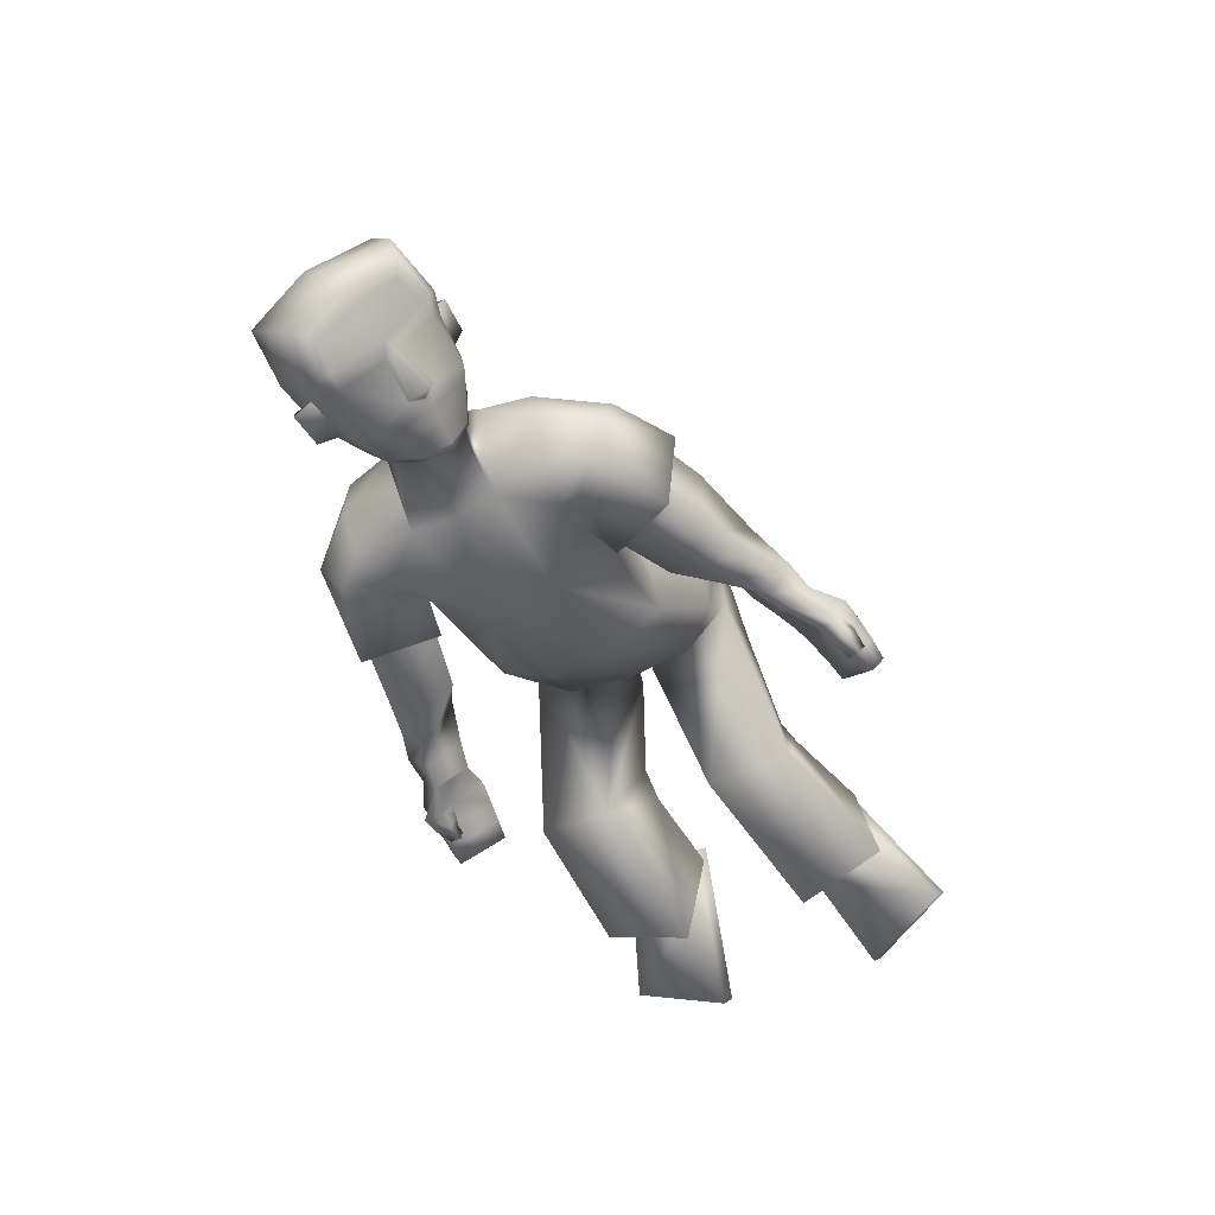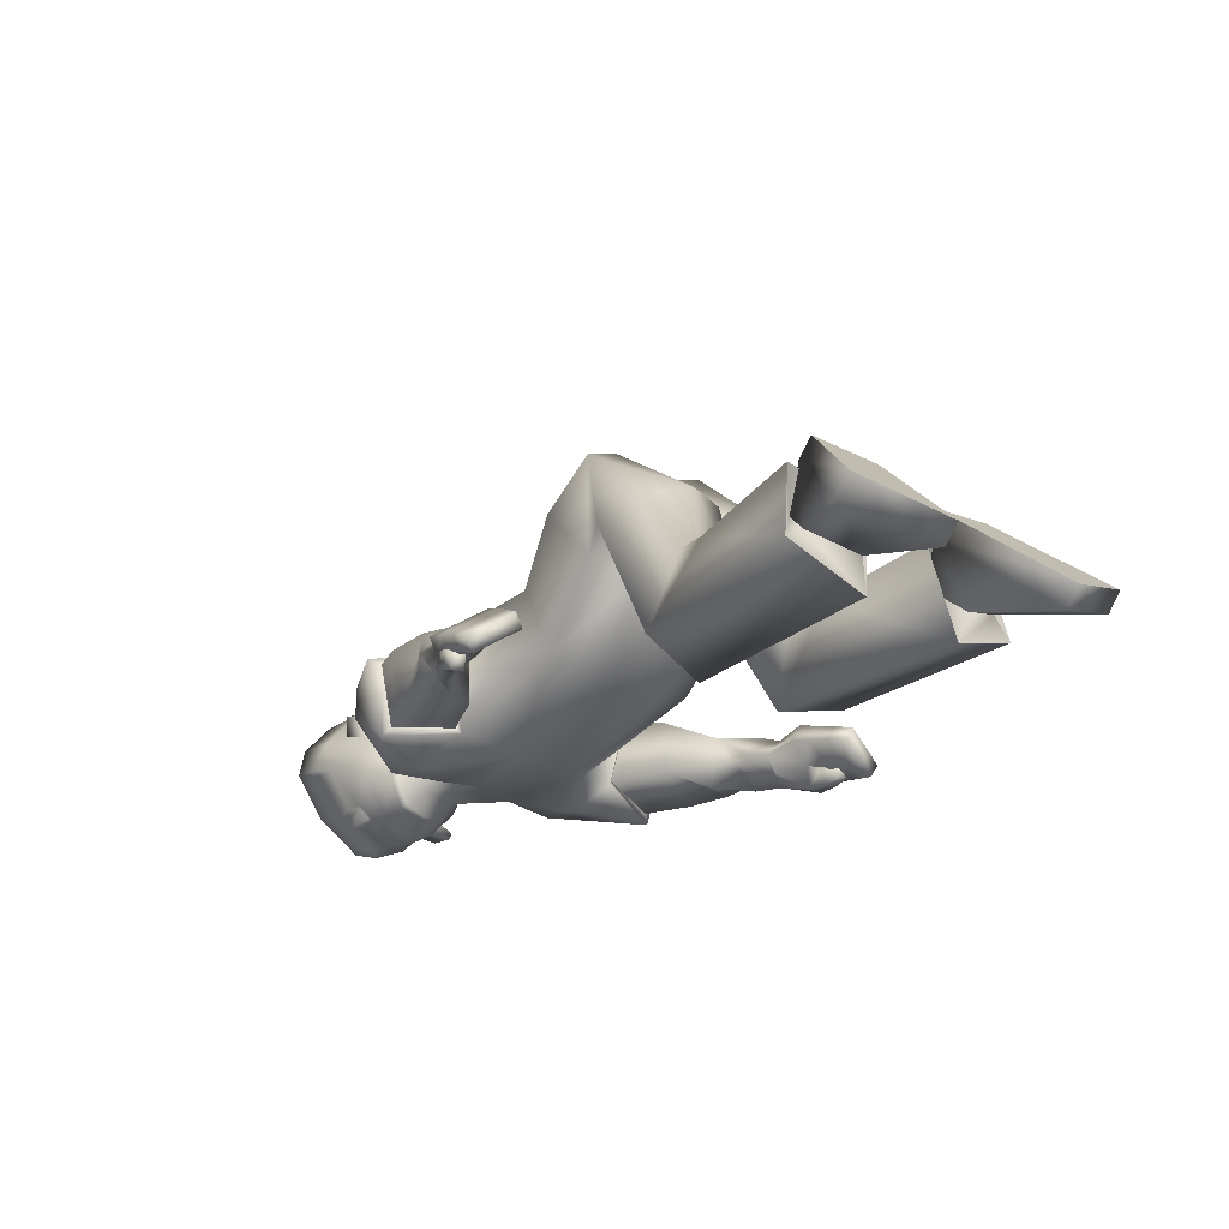
<metadata>
{"format":"obj","ext":"obj","renderer":"f3d","projection":"perspective","resolution":1024,"background":"white","views":[{"elev":-50.6,"azim":121.0,"up":"+Y"},{"elev":-26.7,"azim":-130.5,"up":"+Y"}]}
</metadata>
<code>
v 0.6078 0.01019 -0.08278
v 0.6541 0.011 -0.08864
v 0.6281 0.07773 -0.1316
v 0.6452 -0.01622 -0.01022
v 0.6401 0.0299 -0.07204
v 0.5177 0.1485 0.1673
v -0.0636 0.4413 0.1704
v 0.4719 0.01617 0.1722
v -0.08671 0.2948 0.1909
v 0.07073 0.1177 0.1576
v 0.3137 0.05192 0.1431
v 0.1403 0.2587 0.1509
v 0.3792 0.2168 0.1841
v -0.101 0.2338 0.03404
v 0.5337 0.1561 0.07614
v -0.05191 0.4469 0.004776
v 0.4625 0.01997 0.07377
v 0.0524 0.07834 0.07171
v 0.2658 0.01133 0.06616
v 0.1517 0.2772 0.04242
v 0.3749 0.2491 0.04088
v 0.04466 0.3736 0.1704
v -0.05218 0.2602 0.1842
v -0.09545 0.2102 0.125
v 0.07133 0.4008 0.07443
v -0.744 -0.01296 0.1826
v -0.702 0.04669 0.3412
v -0.5303 0.2009 0.242
v -0.5365 0.1796 0.1158
v -0.1997 -0.01424 0.1123
v -0.2153 0.02392 0.2523
v -0.3218 0.1591 0.2285
v -0.34 0.1307 0.08704
v -0.5657 0.04675 0.1674
v -0.4989 0.1201 0.2434
v -0.5432 0.07956 0.2595
v -0.5053 0.1021 0.1455
v -0.5331 0.0491 0.3077
v -0.545 0.1558 0.1066
v -0.5557 -0.008525 0.1527
v -0.5239 0.1903 0.2681
v -0.7725 0.01675 0.179
v -0.7305 0.0764 0.3376
v -0.5588 0.2306 0.2384
v -0.565 0.2093 0.1122
v -0.1742 0.02559 0.317
v -0.1542 -0.01665 0.3962
v -0.1513 -0.04121 0.3813
v -0.171 0.000213 0.3036
v 0.2394 0.09981 0.3124
v 0.1982 0.131 0.2158
v 0.1653 0.01807 0.1931
v 0.2065 -0.01117 0.2901
v -0.1054 -0.009167 0.3488
v -0.0366 -0.03576 0.3475
v -0.1066 -0.006363 0.3689
v -0.03366 -0.03516 0.3797
v 0.8284 0.01978 -0.004477
v 0.5796 -0.001779 -0.03015
v 0.6041 0.1245 0.08094
v 0.5728 0.03605 0.02437
v 0.6682 -0.02488 -0.006704
v 0.7831 -0.005552 -0.002459
v 0.661 0.1497 0.1238
v 0.5526 0.1087 0.06724
v 0.732 0.01139 0.05099
v 0.6016 0.05505 0.06046
v 0.6024 0.01167 0.02613
v 0.6688 0.01887 0.04725
v 0.7511 -0.004599 0.002776
v 0.7446 0.02953 -0.07078
v 0.6814 -0.002047 -0.07327
v 0.2753 0.1456 0.1939
v 0.3009 -0.003441 0.2643
v 0.3034 0.1087 0.2982
v 0.2726 0.02405 0.1572
v 0.2709 0.1639 0.1906
v 0.3084 -0.02054 0.2746
v 0.3161 0.1167 0.3204
v 0.265 0.0138 0.1488
v -0.06686 0.06011 0.2988
v -0.04114 -0.01293 0.3798
v -0.0639 0.02537 0.2798
v -0.04333 0.01049 0.3919
v -0.006984 0.0177 0.2761
v 0.009375 0.01077 0.3573
v 0.01178 -0.02531 0.3275
v -0.008526 0.05195 0.3071
v 0.003358 -0.005724 0.3032
v -0.1047 -0.03148 0.3719
v -0.1612 -0.001768 0.3683
v -0.1582 -0.02674 0.3541
v -0.04825 -0.001126 0.3321
v -0.05213 0.02906 0.357
v -0.1035 -0.03447 0.3505
v 0.000756 0.02992 0.3317
v -0.1027 0.04866 0.3048
v -0.1385 0.03715 0.3109
v -0.07744 -0.0299 0.375
v -0.1144 -0.03553 0.3781
v -0.1353 0.00866 0.2957
v -0.09961 0.01704 0.2878
v -0.1172 -0.00754 0.3948
v -0.08028 0.001503 0.3934
v -0.08681 -0.01005 0.3382
v -0.1225 -0.01837 0.3462
v -0.08851 0.01884 0.3608
v -0.1249 0.00856 0.3646
v 0.03742 0.0297 0.2614
v 0.03585 0.07132 0.303
v 0.05805 0.0199 0.3556
v 0.05902 -0.02189 0.3115
v 0.09402 0.07467 0.2455
v 0.1331 -0.007179 0.3153
v 0.1151 0.08343 0.3228
v 0.1159 -0.01183 0.2578
v -0.06979 -0.03515 0.3783
v 0.4297 0.0132 0.2314
v 0.4268 0.1251 0.2805
v -0.07004 -0.03725 0.3513
v -0.07441 -0.002103 0.3766
v -0.07348 -0.005728 0.3421
v 0.5875 -0.005956 -0.03456
v 0.6764 0.02771 0.1025
v 0.6785 0.01614 0.09993
v 0.7312 0.03636 0.1075
v 0.7332 0.02479 0.1049
v 0.6612 0.003551 0.04251
v 0.7415 0.03036 0.05387
v 0.6787 0.06813 0.1065
v -0.2745 0.141 0.07553
v -0.2736 0.1607 0.2181
v 0.6649 0.04106 0.05191
v -0.1825 0.3039 0.1904
v -0.2057 0.2859 0.03824
v 0.7376 0.05254 0.05854
v 0.7709 0.007546 0.05838
v 0.7628 0.07947 0.116
v 0.858 0.09877 0.1038
v 0.7571 0.1639 0.1392
v 0.7888 -0.01336 0.00772
v 0.8701 0.04018 0.05598
v 0.8161 0.1675 0.1251
v 0.8584 0.01229 0.007849
v 0.5153 0.143 -0.1782
v -0.07644 0.4127 -0.1913
v 0.4708 0.01048 -0.182
v -0.1023 0.266 -0.191
v 0.06385 0.1058 -0.1488
v 0.3112 0.04785 -0.1543
v 0.1339 0.2491 -0.1555
v 0.3784 0.2131 -0.1941
v -0.02362 0.4297 -0.01376
v 0.4483 0.02444 -0.003523
v -0.1469 0.2498 0.005372
v 0.5199 0.1663 -0.007421
v 0.3735 0.2481 -0.006084
v 0.1507 0.2753 -0.003813
v 0.2646 0.01016 0.000241
v 0.05181 0.07571 0.005651
v -0.1055 0.2253 -0.02691
v 0.5308 0.1531 -0.0909
v -0.04908 0.4403 -0.03085
v 0.4595 0.0173 -0.08118
v 0.0495 0.07354 -0.06005
v 0.2633 0.008983 -0.06567
v 0.1496 0.2736 -0.05003
v 0.3732 0.2475 -0.0531
v 0.03062 0.3411 -0.1909
v -0.06547 0.2298 -0.1782
v 0.06571 0.3866 -0.01382
v -0.1077 0.1937 0.009391
v -0.1046 0.1904 -0.1081
v 0.06437 0.3856 -0.1032
v -0.7697 -0.0251 -0.1188
v -0.7167 0.02025 -0.2789
v -0.5565 0.1881 -0.1826
v -0.5721 0.1788 -0.05569
v -0.2196 -0.02783 -0.0797
v -0.2523 0.001563 -0.2189
v -0.3515 0.1415 -0.1912
v -0.3517 0.1233 -0.04693
v -0.5945 0.04079 -0.09619
v -0.5235 0.1084 -0.1736
v -0.5656 0.06526 -0.189
v -0.5371 0.09964 -0.07521
v -0.5738 0.03321 -0.2346
v -0.5568 0.1535 -0.04165
v -0.5772 -0.01313 -0.07431
v -0.5563 0.1764 -0.2065
v -0.799 0.004004 -0.1203
v -0.746 0.04935 -0.2804
v -0.5859 0.2172 -0.184
v -0.6014 0.2079 -0.05716
v -0.1502 0.02251 -0.3927
v -0.1166 -0.02811 -0.4619
v -0.1126 -0.04953 -0.443
v -0.1455 0.000104 -0.3752
v 0.2575 0.1235 -0.3381
v 0.2074 0.1443 -0.243
v 0.1782 0.0261 -0.2335
v 0.2299 0.007811 -0.3282
v -0.07579 -0.03487 -0.4301
v -0.008018 -0.02723 -0.3999
v -0.07015 -0.03639 -0.4496
v -0.001085 -0.03367 -0.4311
v 0.8108 0.1171 -0.1302
v 0.8312 0.06341 -0.07289
v 0.569 0.008077 -0.07897
v 0.595 0.1858 0.04358
v 0.5695 0.05363 -0.1017
v 0.593 0.1943 -0.02646
v 0.5665 0.08624 -0.0797
v 0.6905 -0.01298 -0.1123
v 0.7731 0.03201 -0.08905
v 0.6488 0.08193 -0.1447
v 0.7629 0.1064 -0.1471
v 0.652 0.2268 0.07876
v 0.6426 0.2511 -0.00721
v 0.5457 0.1491 0.0186
v 0.545 0.1657 -0.04374
v 0.5729 0.04863 -0.03474
v 0.7059 0.1551 -0.1346
v 0.5839 0.1547 -0.0753
v 0.5838 0.114 -0.106
v 0.5814 0.005897 -0.0824
v 0.646 0.145 -0.1156
v 0.7308 0.1074 -0.1419
v 0.7536 0.02925 -0.08846
v 0.7418 0.04502 -0.09079
v 0.6764 0.02598 -0.1095
v 0.6702 0.007778 -0.09338
v 0.2829 0.1521 -0.2115
v 0.3094 0.01202 -0.2982
v 0.3203 0.1272 -0.3164
v 0.2711 0.02725 -0.1917
v 0.2789 0.1699 -0.2064
v 0.3172 -0.004642 -0.3095
v 0.3351 0.1361 -0.3362
v 0.2624 0.01586 -0.1849
v -0.04837 0.07378 -0.3701
v -0.01121 -0.01088 -0.4368
v -0.04637 0.04213 -0.3464
v -0.009885 0.01407 -0.4516
v 0.009902 0.03601 -0.3337
v 0.0371 0.02444 -0.4114
v 0.0357 -0.009542 -0.3793
v 0.01224 0.06846 -0.3664
v 0.02385 0.01153 -0.3574
v -0.05895 -0.05845 -0.444
v -0.1284 -0.01027 -0.4375
v -0.1241 -0.03219 -0.4193
v -0.02596 0.007618 -0.3939
v -0.02431 0.03641 -0.4211
v -0.06494 -0.05684 -0.4233
v 0.02489 0.04526 -0.3883
v -0.08273 0.05864 -0.379
v -0.1168 0.04135 -0.3864
v -0.04352 -0.02632 -0.4334
v -0.07817 -0.03705 -0.4388
v -0.113 0.01614 -0.367
v -0.07999 0.03006 -0.3573
v -0.08159 -0.01186 -0.46
v -0.04587 0.002118 -0.4564
v -0.05899 -0.002438 -0.4014
v -0.09158 -0.01658 -0.4108
v -0.0594 0.02295 -0.428
v -0.09426 0.007046 -0.4333
v 0.05192 0.0473 -0.3134
v 0.05635 0.08776 -0.3559
v 0.08505 0.03482 -0.4037
v 0.07978 -0.005705 -0.3589
v 0.1067 0.08894 -0.2892
v 0.1552 0.01225 -0.3598
v 0.1355 0.1022 -0.3629
v 0.1315 0.003631 -0.3026
v -0.03029 -0.04559 -0.4364
v 0.4346 0.02342 -0.2347
v 0.4413 0.1337 -0.2849
v -0.03701 -0.04232 -0.4108
v -0.04294 -0.01832 -0.4469
v -0.05196 -0.015 -0.414
v 0.5775 0.04938 -0.106
v 0.645 0.2011 -0.1215
v 0.6459 0.1959 -0.1323
v 0.6987 0.2155 -0.1239
v 0.6996 0.2103 -0.1347
v 0.6373 0.1355 -0.1278
v 0.7173 0.164 -0.1188
v 0.652 0.2157 -0.08415
v -0.2841 0.1324 -0.04471
v -0.3013 0.1425 -0.1872
v 0.6443 0.1547 -0.09483
v -0.2028 0.2834 -0.1817
v -0.2175 0.3103 -0.02548
v 0.7157 0.1737 -0.09799
v 0.7421 0.1664 -0.1468
v 0.7339 0.239 -0.09012
v 0.8315 0.2452 -0.08527
v 0.8671 0.1764 0.009556
v 0.7356 0.2824 -0.01383
v 0.7421 0.2505 0.08444
v 0.7656 0.1149 -0.1579
v 0.8438 0.1858 -0.1322
v 0.7961 0.2777 -0.01733
v 0.8225 0.2398 0.06489
v 0.8793 0.1174 -0.03782
v 0.8634 0.06825 -0.07365
v 0.8369 0.131 -0.1455
v 0.2803 -0.004324 0.2707
v 0.2539 0.02336 0.1636
v 0.2925 0.01378 -0.3054
v 0.2545 0.02919 -0.1994
v 0.666 0.007689 -0.09287
v 0.675 0.02883 -0.1113
v 0.6808 -0.003083 -0.07025
v 0.5114 0.08788 0.1788
v 0.4035 0.00418 0.1526
v 0.4432 0.07506 0.2713
v 0.3963 0.008751 0.1782
v 0.5097 0.08224 -0.1871
v 0.4012 -0.000772 -0.164
v 0.4589 0.08415 -0.2728
v 0.3896 0.01124 -0.1924
v 0.3034 0.1087 0.2982
v 0.2753 0.1456 0.1939
v 0.2726 0.02405 0.1572
v 0.3009 -0.003441 0.2643
v 0.3203 0.1272 -0.3164
v 0.2829 0.1521 -0.2115
v 0.2711 0.02725 -0.1917
v 0.3094 0.01202 -0.2982
v -0.5432 0.07956 0.2595
v -0.4989 0.1201 0.2434
v -0.5053 0.1021 0.1455
v -0.5657 0.04675 0.1674
v -0.5557 -0.008525 0.1527
v -0.5331 0.0491 0.3077
v -0.5239 0.1903 0.2681
v -0.545 0.1558 0.1066
v -0.5656 0.06526 -0.189
v -0.5235 0.1084 -0.1736
v -0.5371 0.09964 -0.07521
v -0.5945 0.04079 -0.09619
v -0.5772 -0.01313 -0.07431
v -0.5738 0.03321 -0.2346
v -0.5563 0.1764 -0.2065
v -0.5568 0.1535 -0.04165
v -0.7725 0.01675 0.179
v -0.7305 0.0764 0.3376
v -0.5588 0.2306 0.2384
v -0.565 0.2093 0.1122
v -0.799 0.004004 -0.1203
v -0.746 0.04935 -0.2804
v -0.5859 0.2172 -0.184
v -0.6014 0.2079 -0.05716
v 0.648 -0.02015 -0.01367
v 0.631 0.0738 -0.135
v 0.6518 0.007389 -0.09112
v 0.6283 0.00689 -0.0882
v -0.05579 0.4741 0.08332
v -0.0543 0.4547 -0.1118
v -0.2225 0.3099 0.1107
v -0.2357 0.3137 -0.09774
f 3 2 5
f 1 5 4
f 5 1 3
f 5 2 4
f 170 151 149
f 20 13 21
f 25 12 20
f 27 336 333
f 21 6 15
f 160 19 18
f 172 18 24
f 19 154 17
f 12 11 13
f 317 17 15
f 17 8 318
f 24 10 23
f 10 19 11
f 21 156 157
f 153 14 16
f 171 20 158
f 20 157 158
f 16 171 153
f 9 24 23
f 14 172 24
f 16 361 25
f 7 23 22
f 42 29 26
f 335 28 334
f 336 29 335
f 28 333 334
f 7 134 9
f 30 135 14
f 16 135 363
f 9 30 14
f 38 35 339
f 337 37 34
f 39 35 37
f 337 36 38
f 31 40 30
f 340 32 33
f 40 33 30
f 32 338 31
f 349 351 352
f 28 43 27
f 45 28 29
f 43 26 27
f 48 91 92
f 47 100 103
f 108 47 103
f 106 49 101
f 330 313 236
f 326 311 51
f 328 311 76
f 326 50 325
f 87 109 112
f 110 86 111
f 86 112 111
f 109 88 110
f 215 58 63
f 66 138 130
f 65 67 60
f 60 220 65
f 222 59 61
f 154 61 17
f 15 220 156
f 17 65 15
f 130 60 67
f 64 210 60
f 209 123 59
f 229 72 214
f 62 66 128
f 124 136 133
f 59 123 68
f 128 67 68
f 61 59 68
f 61 68 67
f 58 141 63
f 229 215 71
f 70 137 66
f 71 316 72
f 63 71 215
f 232 214 72
f 73 79 77
f 78 327 80
f 75 78 79
f 327 77 80
f 11 80 77
f 78 118 319
f 80 11 320
f 77 119 13
f 93 85 89
f 94 86 96
f 87 55 89
f 89 55 93
f 82 86 84
f 83 88 85
f 97 83 102
f 88 94 96
f 117 95 120
f 100 92 106
f 46 108 98
f 49 91 46
f 54 90 56
f 82 57 87
f 54 121 122
f 120 54 122
f 56 117 121
f 97 94 81
f 98 107 97
f 82 105 93
f 99 106 105
f 46 101 49
f 98 102 101
f 93 102 83
f 105 101 102
f 94 104 84
f 107 103 104
f 104 82 84
f 103 99 104
f 113 110 115
f 111 116 114
f 115 111 114
f 112 113 116
f 52 113 51
f 115 53 50
f 114 52 53
f 51 115 50
f 13 119 6
f 318 320 11
f 319 8 317
f 121 57 82
f 55 122 93
f 122 82 93
f 57 120 55
f 67 65 61
f 123 360 357
f 68 123 357
f 127 124 125
f 136 127 129
f 125 133 69
f 129 125 69
f 128 66 130
f 364 292 291
f 134 31 9
f 135 16 14
f 292 364 294
f 132 32 31
f 30 33 131
f 308 58 208
f 142 300 139
f 143 300 306
f 142 138 137
f 144 137 141
f 64 302 218
f 138 64 130
f 138 143 140
f 143 302 140
f 144 307 142
f 63 141 70
f 167 152 151
f 174 151 169
f 344 176 341
f 168 145 152
f 166 160 165
f 165 172 173
f 166 154 159
f 151 150 149
f 164 147 321
f 322 164 166
f 149 173 170
f 149 166 165
f 156 168 157
f 153 161 155
f 171 167 174
f 157 167 158
f 171 163 153
f 148 173 161
f 161 172 155
f 163 174 362
f 146 170 148
f 178 191 175
f 343 177 178
f 344 178 175
f 341 177 342
f 146 148 294
f 295 179 161
f 163 364 295
f 148 179 180
f 184 187 347
f 345 186 188
f 188 184 347
f 185 345 187
f 180 189 346
f 181 348 182
f 182 189 179
f 181 346 190
f 355 353 356
f 177 192 193
f 177 194 178
f 175 192 176
f 251 197 252
f 260 196 263
f 268 196 251
f 266 198 252
f 329 312 199
f 332 313 312
f 330 199 200
f 269 247 272
f 270 246 248
f 272 246 271
f 269 248 245
f 215 207 208
f 223 298 297
f 221 212 224
f 220 212 221
f 222 211 209
f 154 213 222
f 162 220 221
f 164 221 213
f 212 290 224
f 210 219 212
f 209 283 226
f 231 229 214
f 216 223 228
f 296 284 293
f 211 225 283
f 224 288 225
f 213 225 211
f 213 224 225
f 207 303 309
f 229 230 215
f 228 297 303
f 230 231 315
f 230 217 215
f 232 231 214
f 239 233 237
f 238 331 234
f 238 235 239
f 237 331 240
f 152 240 150
f 323 238 239
f 324 240 238
f 279 237 152
f 245 253 249
f 246 254 256
f 247 204 206
f 249 253 204
f 246 242 244
f 243 248 241
f 243 257 262
f 248 254 241
f 277 255 250
f 260 252 197
f 268 195 258
f 198 251 252
f 203 250 255
f 242 247 206
f 281 203 282
f 280 203 255
f 277 205 281
f 254 257 241
f 267 258 257
f 242 265 259
f 259 266 260
f 261 195 198
f 262 258 261
f 253 262 265
f 265 261 266
f 254 264 267
f 267 263 268
f 242 264 244
f 259 263 264
f 273 270 269
f 276 271 274
f 275 271 270
f 273 272 276
f 201 273 276
f 202 275 199
f 201 274 202
f 200 275 273
f 152 145 279
f 322 150 324
f 147 323 321
f 206 281 242
f 204 282 280
f 242 282 253
f 206 280 277
f 224 213 221
f 283 360 226
f 358 225 288
f 284 287 285
f 296 287 286
f 293 285 227
f 289 285 287
f 288 290 223
f 132 33 32
f 294 180 292
f 295 161 163
f 292 182 291
f 292 180 181
f 179 291 182
f 207 308 208
f 300 304 299
f 305 300 299
f 298 304 297
f 297 309 303
f 219 302 301
f 219 298 290
f 298 305 299
f 302 305 301
f 307 309 304
f 217 228 303
f 53 311 310
f 310 50 53
f 311 52 51
f 313 202 312
f 312 202 199
f 313 200 201
f 315 228 230
f 231 314 315
f 314 72 316
f 316 70 62
f 325 310 328
f 77 13 11
f 6 319 317
f 118 318 8
f 145 323 279
f 322 278 147
f 316 62 357
f 315 314 359
f 360 359 357
f 358 359 360
f 146 364 362
f 363 7 361
f 174 169 362
f 169 146 362
f 361 7 22
f 22 25 361
f 364 291 295
f 135 131 363
f 131 132 363
f 134 363 132
f 363 361 16
f 364 163 362
f 23 12 22
f 170 169 151
f 20 12 13
f 25 22 12
f 27 26 336
f 21 13 6
f 160 159 19
f 172 160 18
f 19 159 154
f 12 10 11
f 15 6 317
f 317 8 17
f 318 11 19
f 19 17 318
f 24 18 10
f 10 18 19
f 21 15 156
f 153 155 14
f 171 25 20
f 20 21 157
f 16 25 171
f 9 14 24
f 14 155 172
f 7 9 23
f 42 45 29
f 335 29 28
f 336 26 29
f 28 27 333
f 30 131 135
f 9 31 30
f 38 36 35
f 337 39 37
f 39 339 35
f 337 34 36
f 31 338 40
f 340 41 32
f 40 340 33
f 32 41 338
f 349 350 351
f 28 44 43
f 45 44 28
f 43 42 26
f 48 47 91
f 47 48 100
f 108 91 47
f 106 92 49
f 330 200 313
f 326 76 311
f 328 310 311
f 326 51 50
f 87 85 109
f 110 88 86
f 86 87 112
f 109 85 88
f 215 208 58
f 66 137 138
f 60 210 220
f 222 209 59
f 154 222 61
f 15 65 220
f 17 61 65
f 130 64 60
f 64 218 210
f 209 226 123
f 229 71 72
f 62 70 66
f 124 126 136
f 128 130 67
f 58 144 141
f 70 141 137
f 63 70 71
f 73 75 79
f 78 74 327
f 75 74 78
f 327 73 77
f 319 119 79
f 79 78 319
f 320 118 78
f 78 80 320
f 77 79 119
f 93 83 85
f 94 84 86
f 87 57 55
f 82 87 86
f 83 81 88
f 97 81 83
f 88 81 94
f 117 90 95
f 100 48 92
f 46 91 108
f 49 92 91
f 54 95 90
f 54 56 121
f 120 95 54
f 56 90 117
f 97 107 94
f 98 108 107
f 82 99 105
f 99 100 106
f 46 98 101
f 98 97 102
f 93 105 102
f 105 106 101
f 94 107 104
f 107 108 103
f 104 99 82
f 103 100 99
f 113 109 110
f 111 112 116
f 115 110 111
f 112 109 113
f 52 116 113
f 115 114 53
f 114 116 52
f 51 113 115
f 319 118 8
f 121 117 57
f 55 120 122
f 122 121 82
f 57 117 120
f 123 226 360
f 357 62 128
f 128 68 357
f 127 126 124
f 136 126 127
f 125 124 133
f 129 127 125
f 134 132 31
f 308 144 58
f 142 307 300
f 143 139 300
f 142 139 138
f 144 142 137
f 64 140 302
f 138 140 64
f 138 139 143
f 143 306 302
f 144 308 307
f 167 168 152
f 174 167 151
f 344 175 176
f 168 162 145
f 166 159 160
f 165 160 172
f 166 164 154
f 151 152 150
f 321 145 162
f 162 164 321
f 166 150 322
f 322 147 164
f 149 165 173
f 149 150 166
f 156 162 168
f 153 163 161
f 171 158 167
f 157 168 167
f 171 174 163
f 148 170 173
f 161 173 172
f 146 169 170
f 178 194 191
f 343 342 177
f 344 343 178
f 341 176 177
f 295 291 179
f 148 161 179
f 184 185 187
f 345 183 186
f 188 186 184
f 185 183 345
f 180 179 189
f 181 190 348
f 182 348 189
f 181 180 346
f 355 354 353
f 177 176 192
f 177 193 194
f 175 191 192
f 251 196 197
f 260 197 196
f 268 263 196
f 266 261 198
f 329 332 312
f 332 236 313
f 330 329 199
f 269 245 247
f 270 271 246
f 272 247 246
f 269 270 248
f 215 217 207
f 223 290 298
f 220 210 212
f 222 213 211
f 154 164 213
f 162 156 220
f 164 162 221
f 212 219 290
f 210 218 219
f 209 211 283
f 231 230 229
f 216 288 223
f 296 286 284
f 224 290 288
f 207 217 303
f 228 223 297
f 230 228 217
f 239 235 233
f 238 240 331
f 238 234 235
f 237 233 331
f 152 237 240
f 239 279 323
f 323 278 238
f 238 278 324
f 324 150 240
f 279 239 237
f 245 243 253
f 246 244 254
f 247 249 204
f 246 247 242
f 243 245 248
f 243 241 257
f 248 256 254
f 277 280 255
f 260 266 252
f 268 251 195
f 198 195 251
f 203 205 250
f 281 205 203
f 280 282 203
f 277 250 205
f 254 267 257
f 267 268 258
f 242 253 265
f 259 265 266
f 261 258 195
f 262 257 258
f 253 243 262
f 265 262 261
f 254 244 264
f 267 264 263
f 242 259 264
f 259 260 263
f 273 275 270
f 276 272 271
f 275 274 271
f 273 269 272
f 201 200 273
f 202 274 275
f 201 276 274
f 200 199 275
f 147 278 323
f 206 277 281
f 204 253 282
f 242 281 282
f 206 204 280
f 283 358 360
f 288 216 358
f 358 283 225
f 284 286 287
f 296 289 287
f 293 284 285
f 289 227 285
f 132 131 33
f 294 148 180
f 292 181 182
f 207 309 308
f 300 307 304
f 305 306 300
f 298 299 304
f 297 304 309
f 219 218 302
f 219 301 298
f 298 301 305
f 302 306 305
f 307 308 309
f 53 52 311
f 313 201 202
f 315 216 228
f 231 232 314
f 314 232 72
f 316 71 70
f 325 50 310
f 6 119 319
f 118 320 318
f 145 321 323
f 322 324 278
f 357 359 316
f 359 314 316
f 359 358 315
f 358 216 315
f 146 294 364
f 363 134 7
f 23 10 12

</code>
